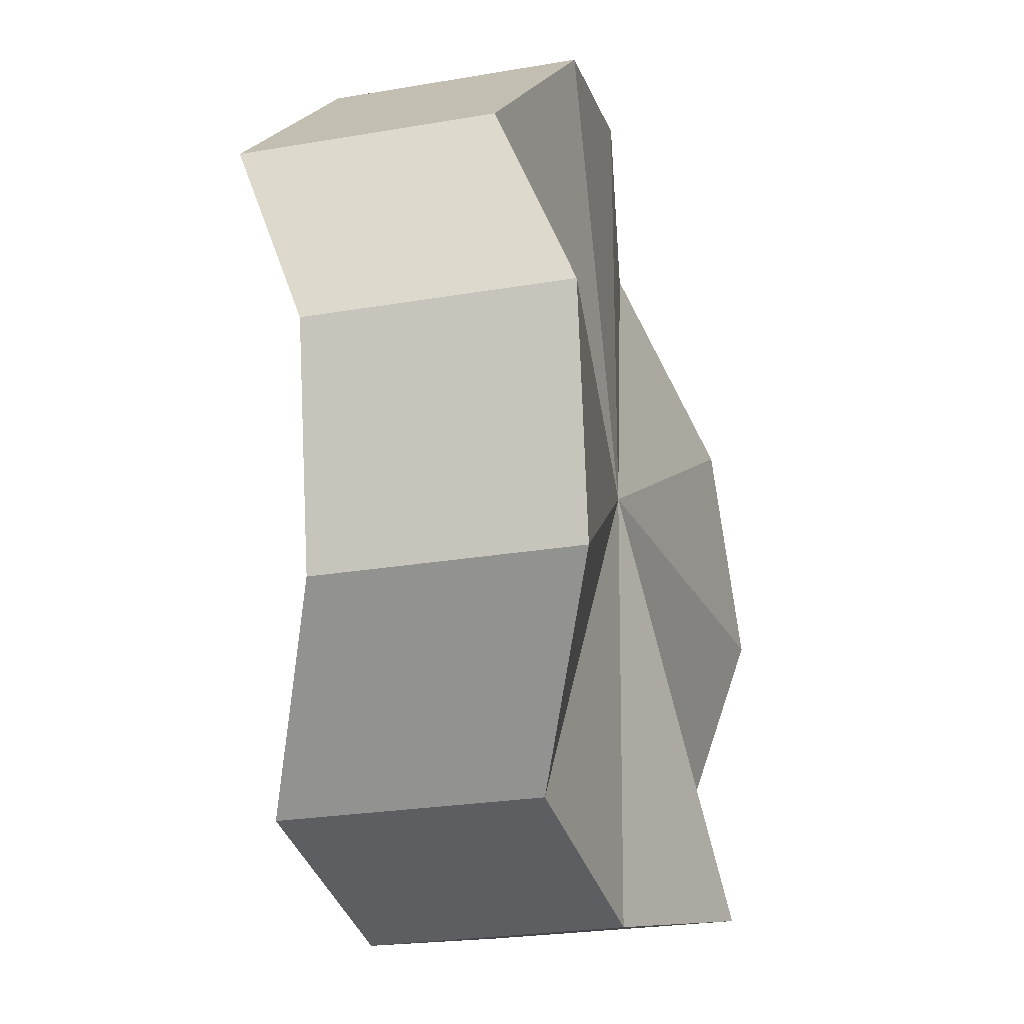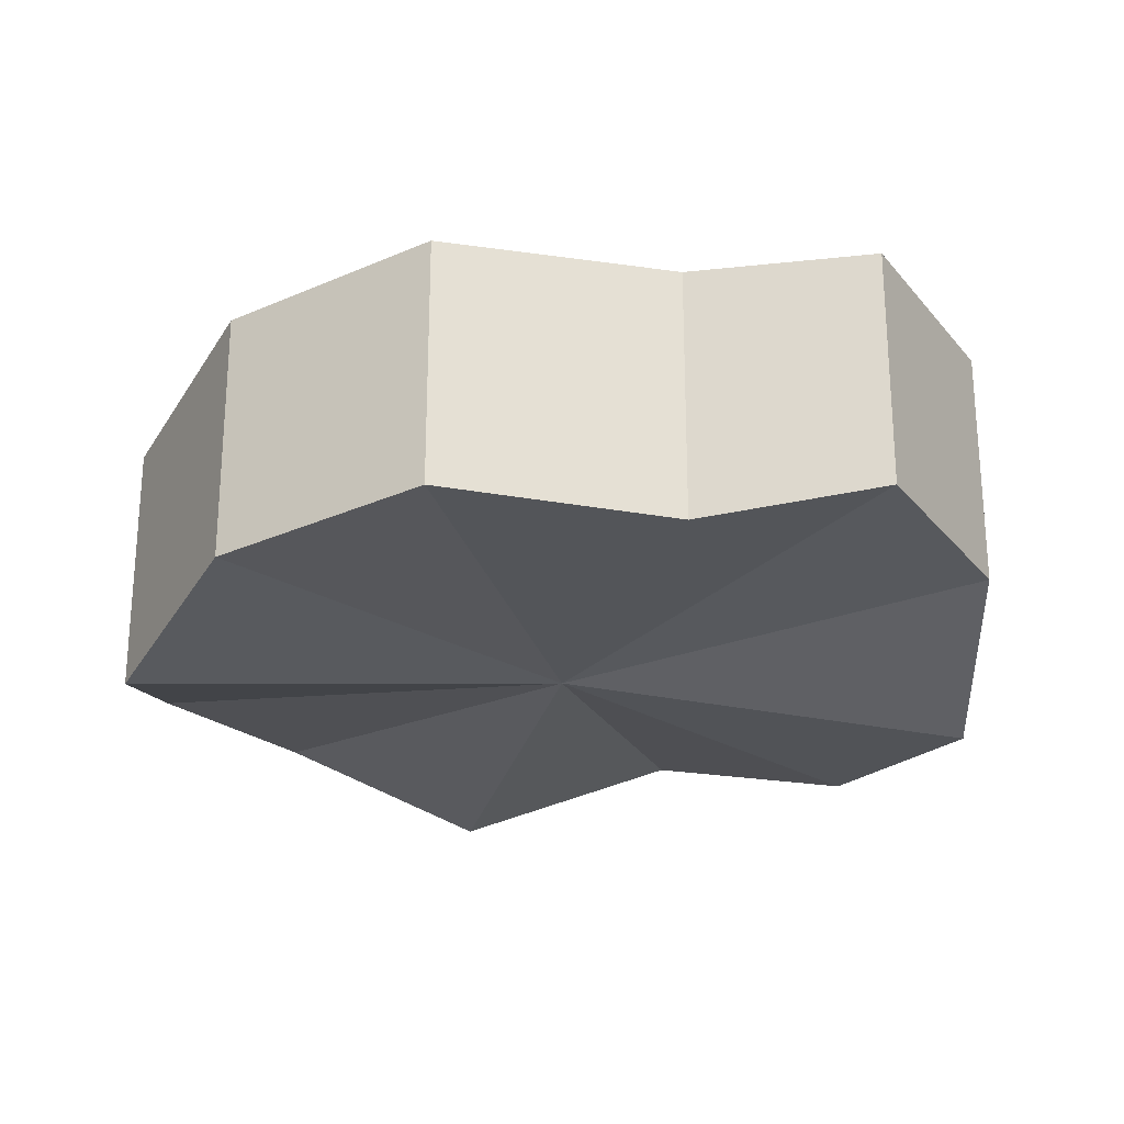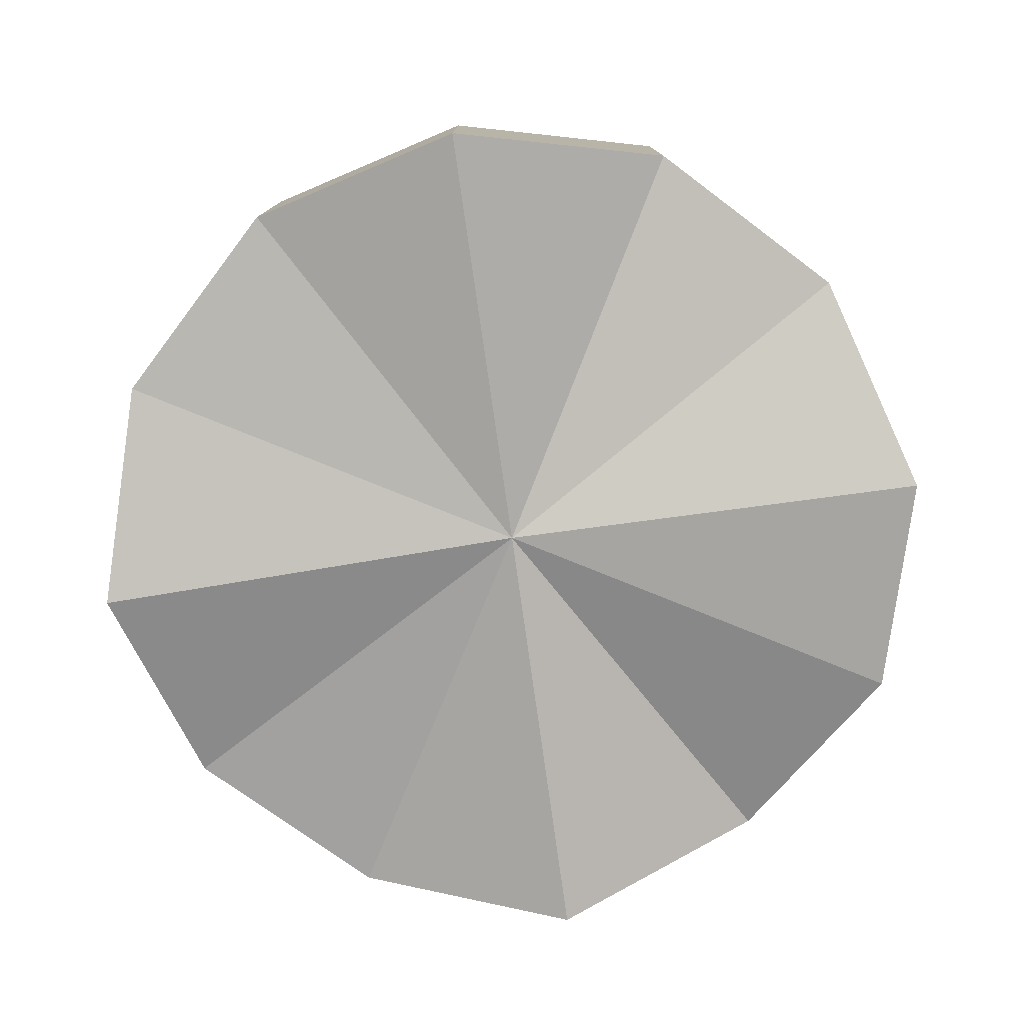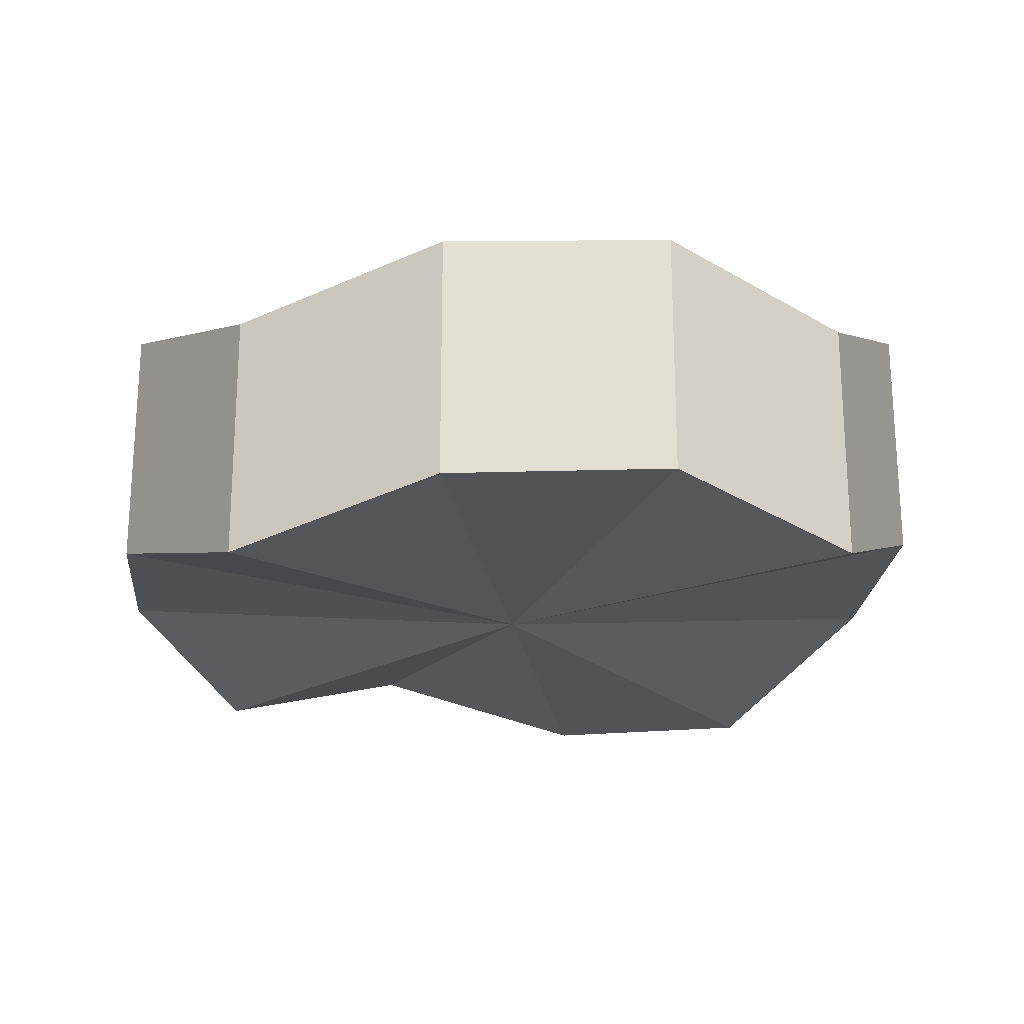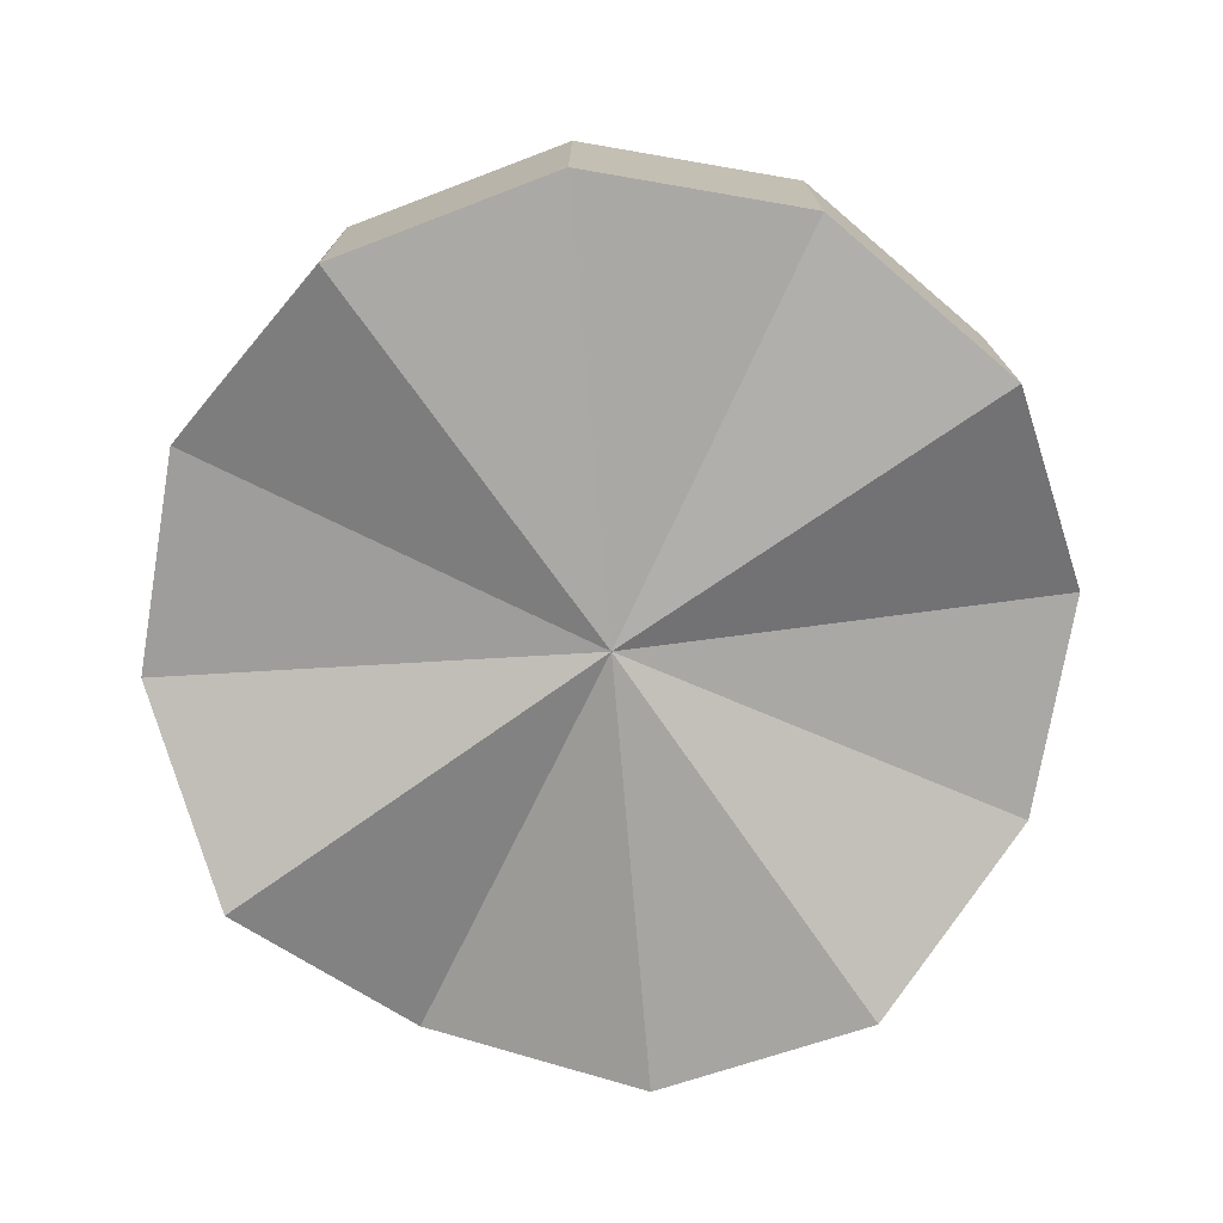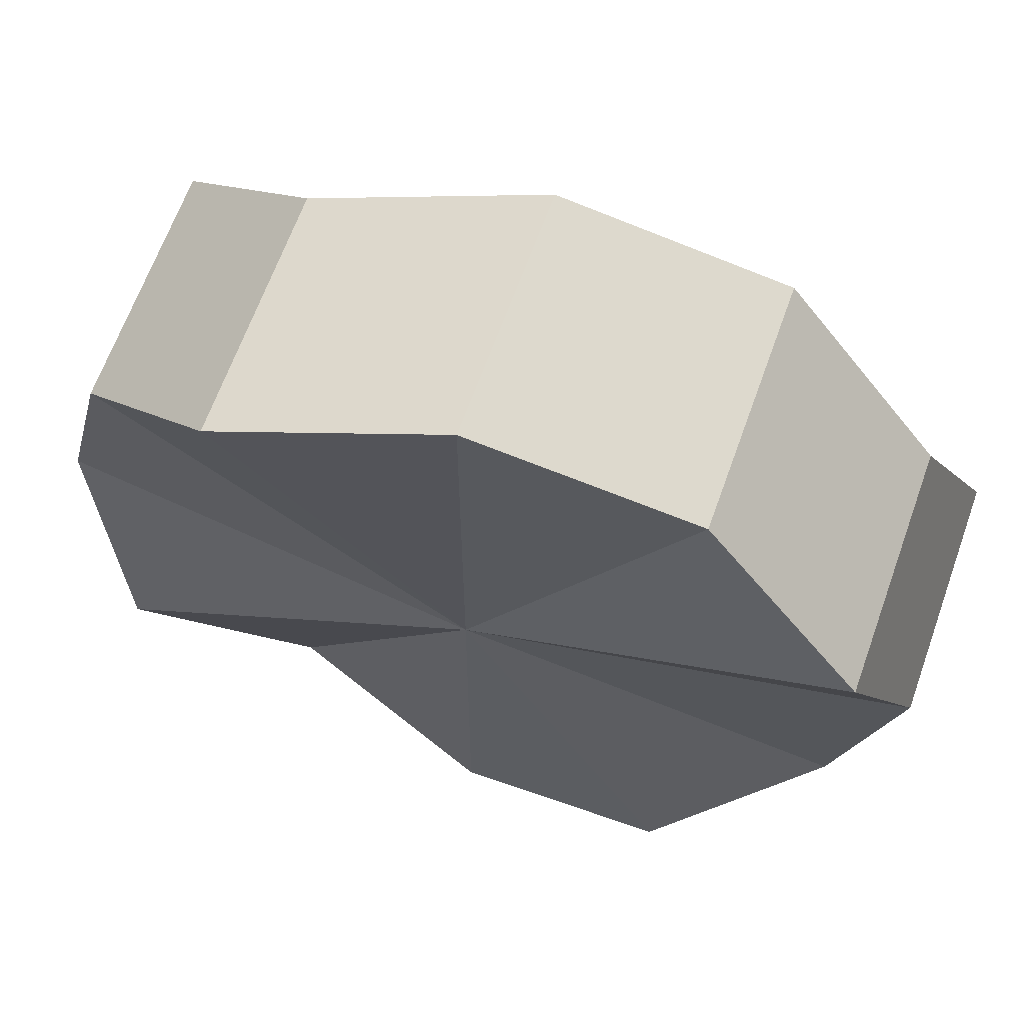
<metadata>
{"format":"obj","ext":"obj","renderer":"f3d","projection":"perspective","resolution":1024,"background":"white","views":[{"elev":-24.7,"azim":-74.2,"up":"+Y"},{"elev":-24.8,"azim":-134.3,"up":"+Z"},{"elev":-78.1,"azim":-111.9,"up":"+Z"},{"elev":-22.1,"azim":-171.1,"up":"+Z"},{"elev":-74.5,"azim":-175.1,"up":"+Z"},{"elev":65.6,"azim":-160.3,"up":"+Y"}]}
</metadata>
<code>
o Cylinder
v 0 0.1152 -0.2823
v 0 0.1152 0.2823
v 0 1.115 -0.2823
v 0 1.115 0.2823
v 0.5 0.9812 -0.3828
v 0.5 0.9812 0.1817
v 0.866 0.6152 -0.226
v 0.866 0.6152 0.3385
v 1 0.1152 -0.1894
v 1 0.1152 0.3752
v 0.866 -0.3848 -0.3223
v 0.866 -0.3848 0.2423
v 0.5 -0.7509 -0.149
v 0.5 -0.7509 0.4156
v 0 -0.8848 -0.2893
v 0 -0.8848 0.2752
v -0.5 -0.7509 -0.3265
v -0.5 -0.7509 0.238
v -0.866 -0.3848 -0.1398
v -0.866 -0.3848 0.4247
v -1 0.1152 -0.1233
v -1 0.1152 0.4412
v -0.866 0.6152 -0.3277
v -0.866 0.6152 0.2368
v -0.5 0.9812 -0.2476
v -0.5 0.9812 0.3169
f 1 3 5
f 2 6 4
f 3 6 5
f 1 5 7
f 2 8 6
f 6 7 5
f 1 7 9
f 2 10 8
f 8 9 7
f 1 9 11
f 2 12 10
f 9 12 11
f 1 11 13
f 2 14 12
f 12 13 11
f 1 13 15
f 2 16 14
f 13 16 15
f 1 15 17
f 2 18 16
f 15 18 17
f 1 17 19
f 2 20 18
f 18 19 17
f 1 19 21
f 2 22 20
f 20 21 19
f 1 21 23
f 2 24 22
f 21 24 23
f 1 23 25
f 2 26 24
f 24 25 23
f 1 25 3
f 2 4 26
f 25 4 3
f 3 4 6
f 6 8 7
f 8 10 9
f 9 10 12
f 12 14 13
f 13 14 16
f 15 16 18
f 18 20 19
f 20 22 21
f 21 22 24
f 24 26 25
f 25 26 4

</code>
